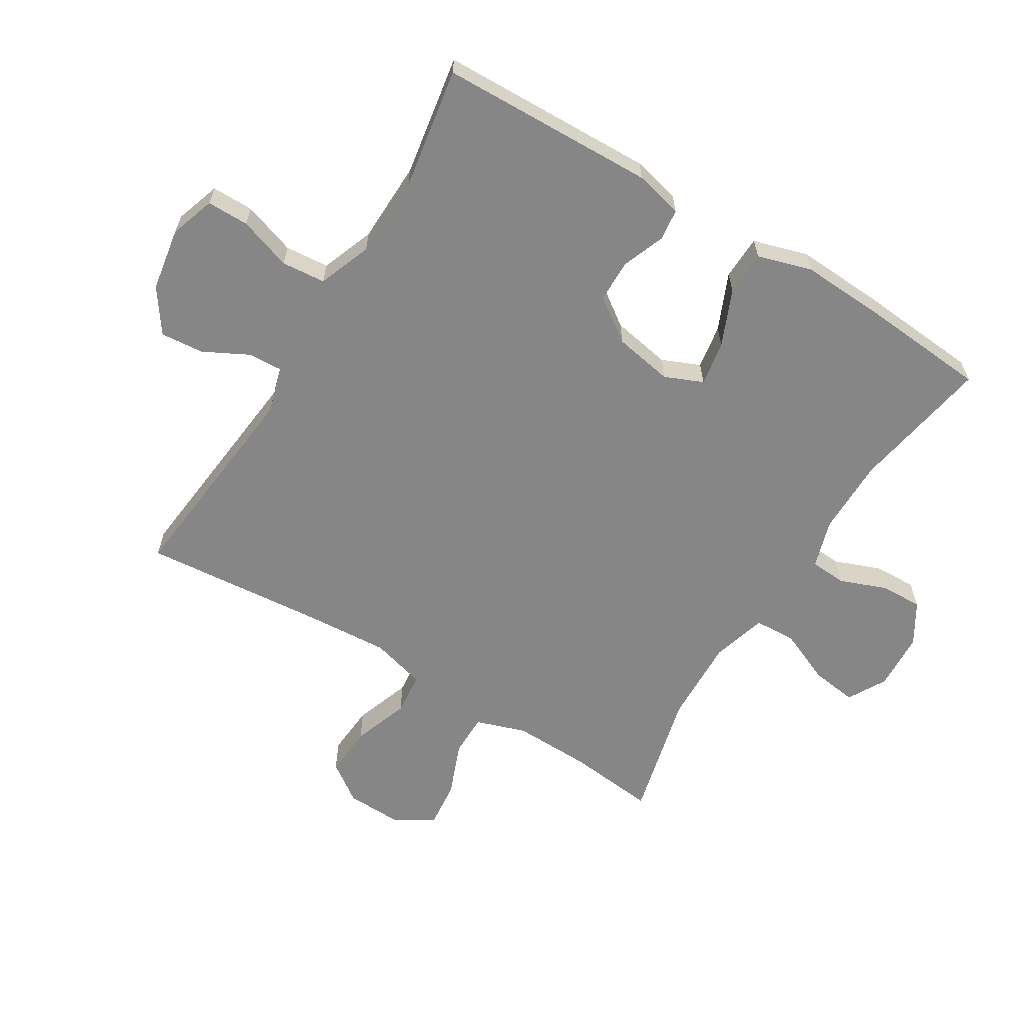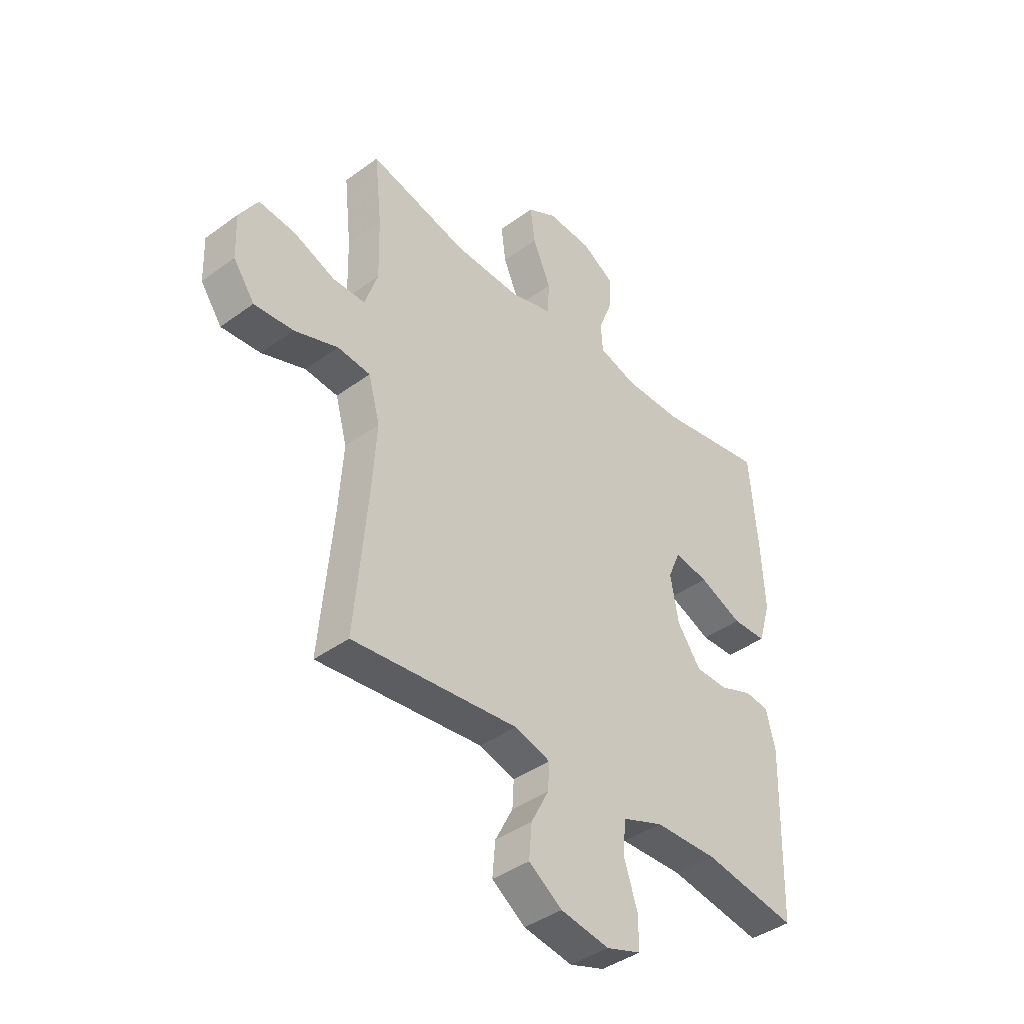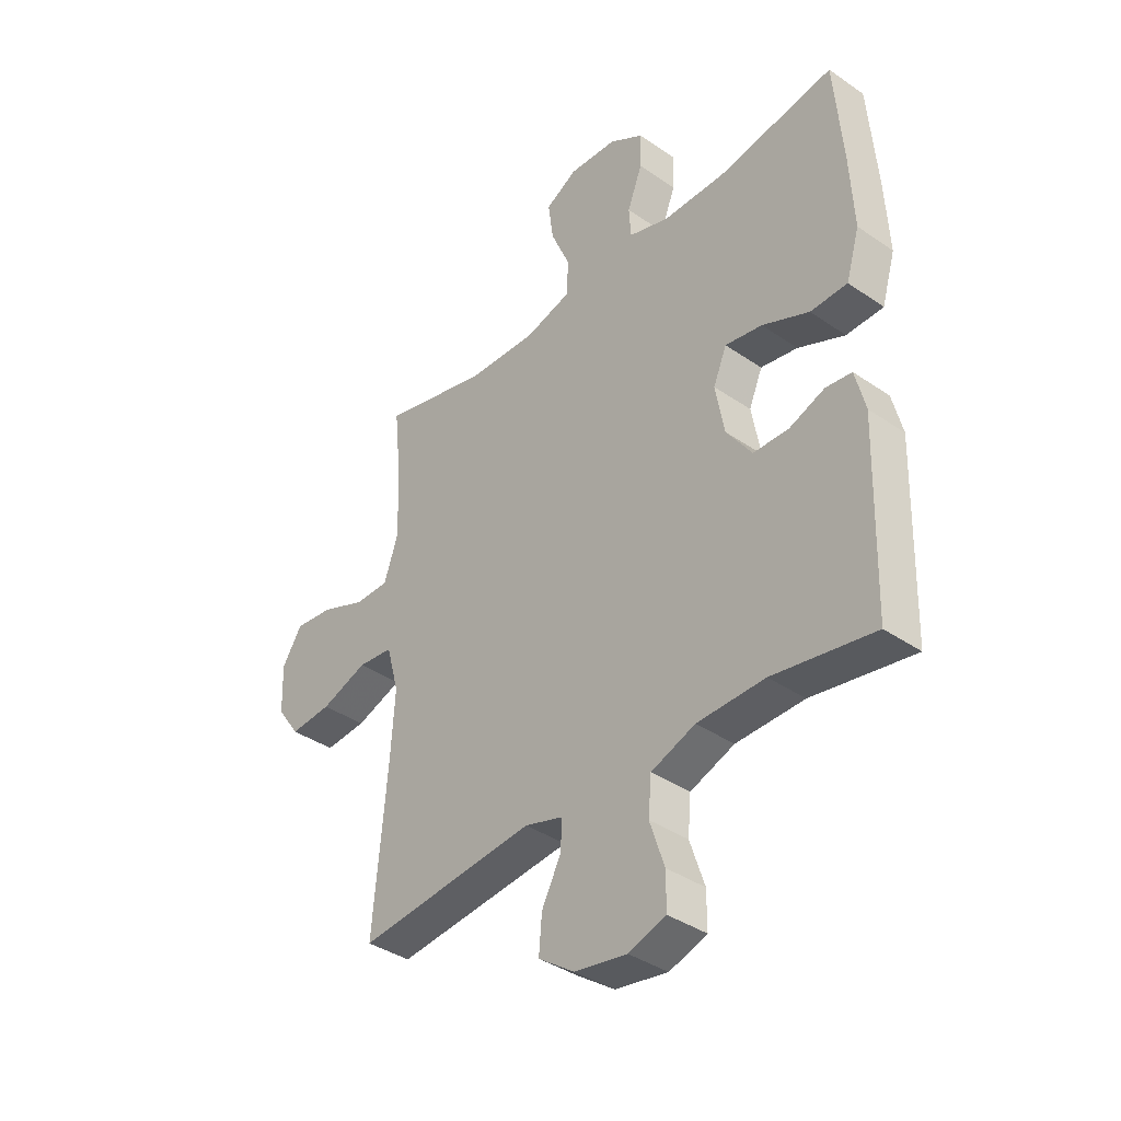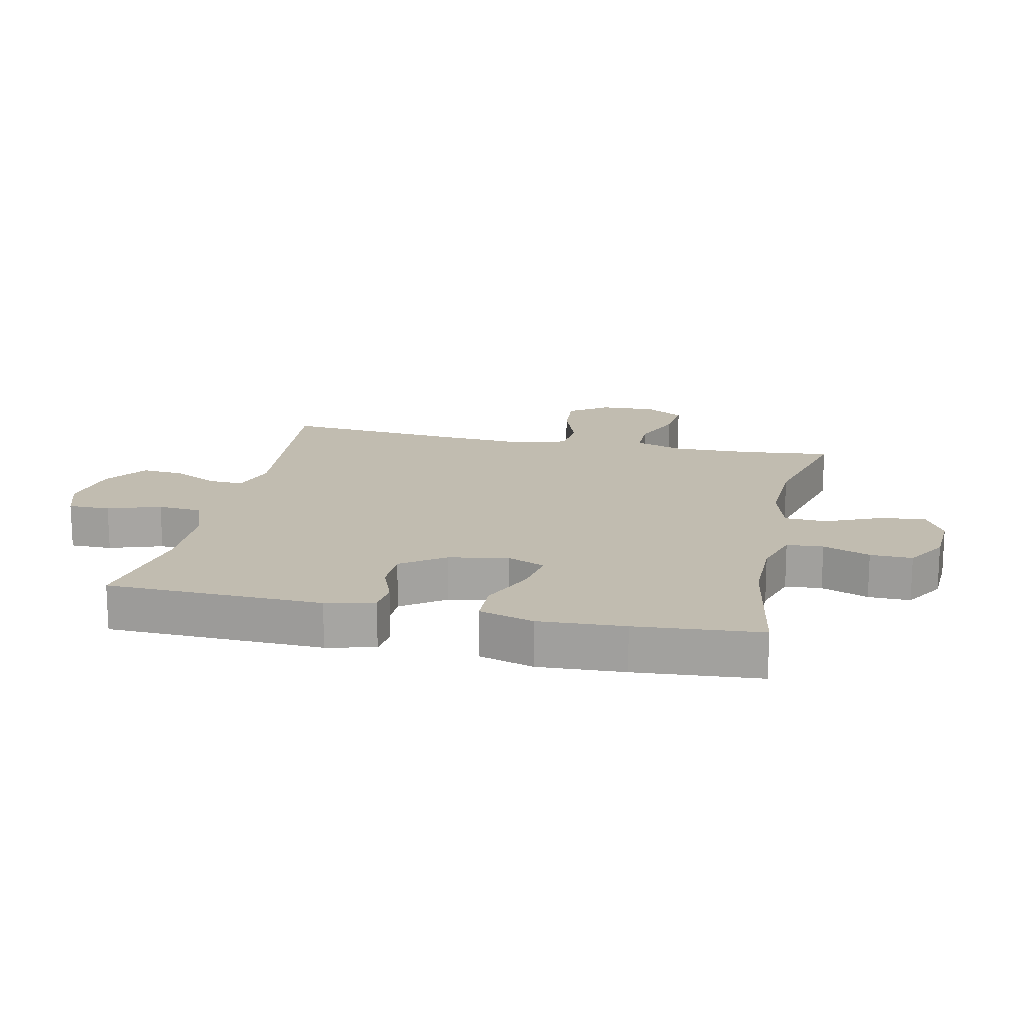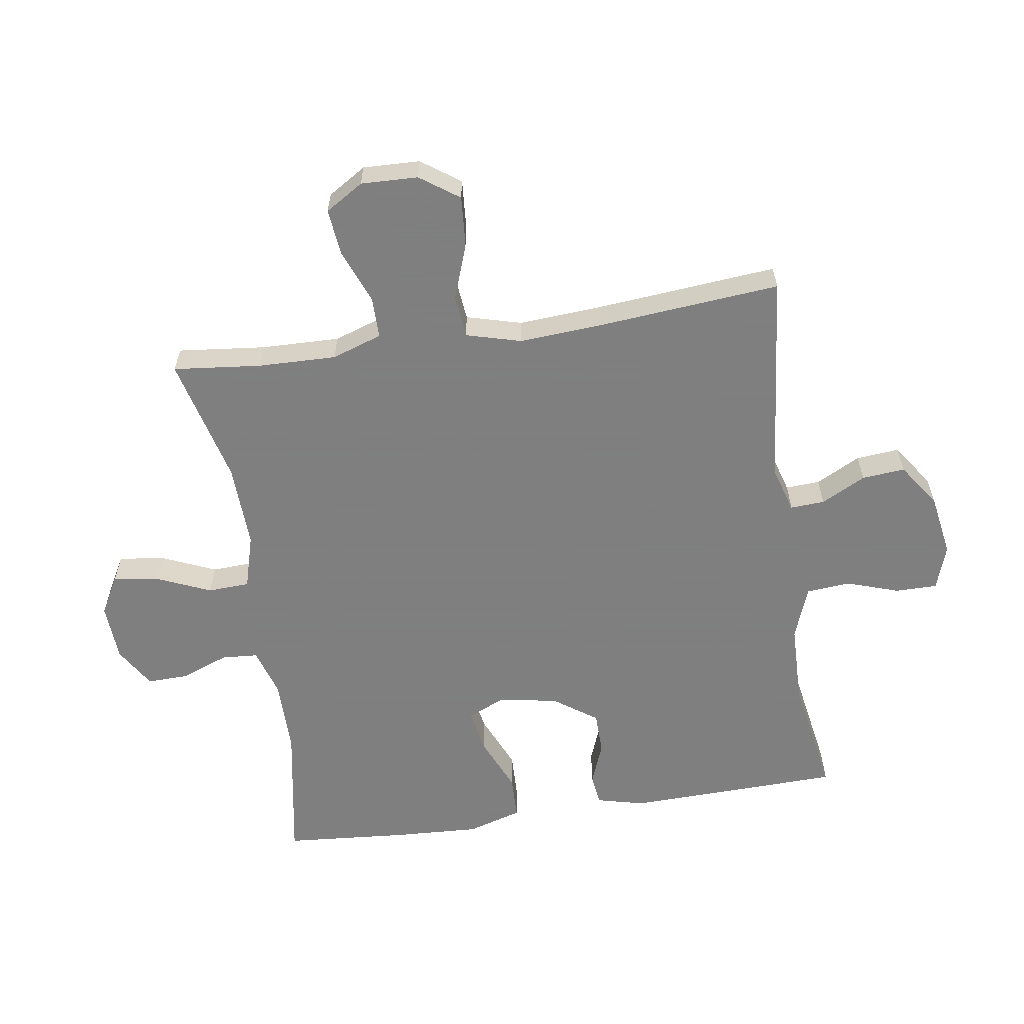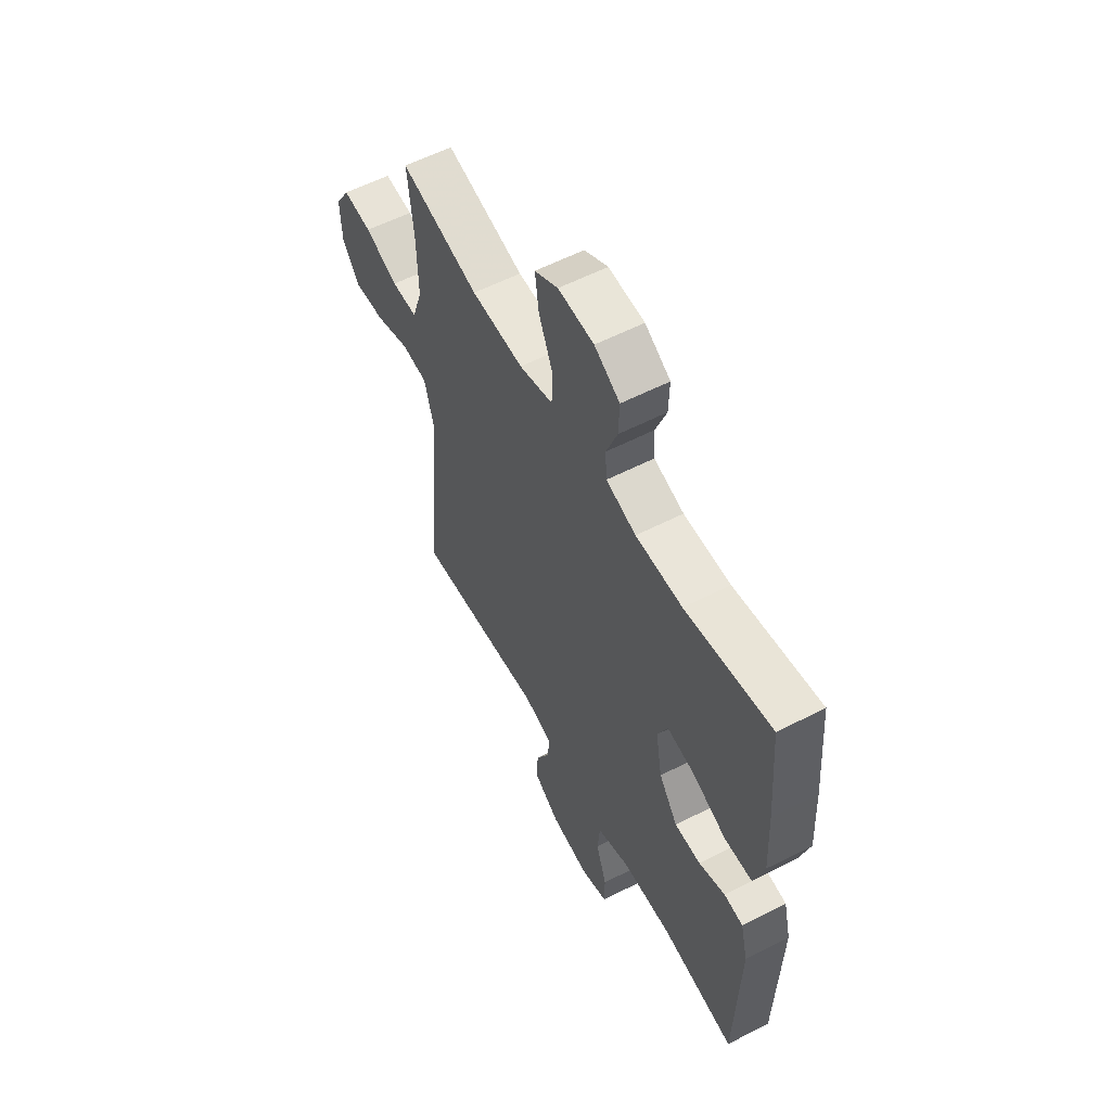
<metadata>
{"format":"obj","ext":"obj","renderer":"f3d","projection":"perspective","resolution":1024,"background":"white","views":[{"elev":-62.2,"azim":-121.5,"up":"+Y"},{"elev":-40.9,"azim":131.8,"up":"+Z"},{"elev":-38.1,"azim":-131.2,"up":"+Z"},{"elev":16.5,"azim":-77.8,"up":"+Y"},{"elev":-59.9,"azim":98.6,"up":"+Y"},{"elev":57.8,"azim":-118.0,"up":"+Z"}]}
</metadata>
<code>
v 0.5 0.07 -0.5
v 0.157 0.07 -0.465
v 0.083 0.07 -0.487
v 0.086 0.07 -0.542
v 0.123 0.07 -0.613
v 0.129 0.07 -0.682
v 0.06 0.07 -0.73
v -0.041 0.07 -0.747
v -0.113 0.07 -0.723
v -0.113 0.07 -0.656
v -0.085 0.07 -0.572
v -0.091 0.07 -0.502
v -0.176 0.07 -0.47
v -0.306 0.07 -0.467
v -0.5 0.07 -0.5
v -0.51 0.07 -0.156
v -0.491 0.07 -0.079
v -0.441 0.07 -0.073
v -0.373 0.07 -0.099
v -0.305 0.07 -0.098
v -0.256 0.07 -0.029
v -0.239 0.07 0.065
v -0.265 0.07 0.126
v -0.336 0.07 0.114
v -0.426 0.07 0.075
v -0.497 0.07 0.077
v -0.523 0.07 0.164
v -0.516 0.07 0.301
v -0.5 0.07 0.5
v -0.277 0.07 0.461
v -0.156 0.07 0.461
v -0.078 0.07 0.485
v -0.074 0.07 0.543
v -0.103 0.07 0.618
v -0.105 0.07 0.685
v -0.039 0.07 0.725
v 0.054 0.07 0.73
v 0.115 0.07 0.696
v 0.105 0.07 0.622
v 0.068 0.07 0.536
v 0.071 0.07 0.469
v 0.159 0.07 0.444
v 0.295 0.07 0.449
v 0.5 0.07 0.5
v 0.485 0.07 0.359
v 0.482 0.07 0.234
v 0.509 0.07 0.154
v 0.576 0.07 0.154
v 0.662 0.07 0.188
v 0.737 0.07 0.196
v 0.775 0.07 0.135
v 0.772 0.07 0.044
v 0.728 0.07 -0.018
v 0.647 0.07 -0.012
v 0.557 0.07 0.02
v 0.489 0.07 0.013
v 0.465 0.07 -0.075
v 0.474 0.07 -0.209
v 0.5 0 -0.5
v 0.157 0 -0.465
v 0.083 0 -0.487
v 0.086 0 -0.542
v 0.123 0 -0.613
v 0.129 0 -0.682
v 0.06 0 -0.73
v -0.041 0 -0.747
v -0.113 0 -0.723
v -0.113 0 -0.656
v -0.085 0 -0.572
v -0.091 0 -0.502
v -0.176 0 -0.47
v -0.306 0 -0.467
v -0.5 0 -0.5
v -0.51 0 -0.156
v -0.491 0 -0.079
v -0.441 0 -0.073
v -0.373 0 -0.099
v -0.305 0 -0.098
v -0.256 0 -0.029
v -0.239 0 0.065
v -0.265 0 0.126
v -0.336 0 0.114
v -0.426 0 0.075
v -0.497 0 0.077
v -0.523 0 0.164
v -0.516 0 0.301
v -0.5 0 0.5
v -0.277 0 0.461
v -0.156 0 0.461
v -0.078 0 0.485
v -0.074 0 0.543
v -0.103 0 0.618
v -0.105 0 0.685
v -0.039 0 0.725
v 0.054 0 0.73
v 0.115 0 0.696
v 0.105 0 0.622
v 0.068 0 0.536
v 0.071 0 0.469
v 0.159 0 0.444
v 0.295 0 0.449
v 0.5 0 0.5
v 0.485 0 0.359
v 0.482 0 0.234
v 0.509 0 0.154
v 0.576 0 0.154
v 0.662 0 0.188
v 0.737 0 0.196
v 0.775 0 0.135
v 0.772 0 0.044
v 0.728 0 -0.018
v 0.647 0 -0.012
v 0.557 0 0.02
v 0.489 0 0.013
v 0.465 0 -0.075
v 0.474 0 -0.209
f 52 53 54 55
f 52 55 56
f 51 52 56
f 48 49 50 51
f 47 48 51 56
f 46 47 56 57
f 43 44 45
f 42 43 45 46
f 41 42 46 57
f 37 38 39 40
f 37 40 41
f 36 37 41
f 33 34 35 36
f 32 33 36 41
f 31 32 41 57
f 27 28 29 30
f 24 25 26 27
f 23 24 27 30
f 22 23 30 31
f 16 17 18 19
f 14 15 16 19
f 13 14 19 20
f 12 13 20 21
f 8 9 10 11
f 8 11 12
f 7 8 12
f 4 5 6 7
f 3 4 7 12
f 2 3 12 21
f 58 1 2 21
f 31 57 58
f 21 22 31 58
f 113 112 111 110
f 114 113 110
f 114 110 109
f 109 108 107 106
f 114 109 106 105
f 115 114 105 104
f 103 102 101
f 104 103 101 100
f 115 104 100 99
f 98 97 96 95
f 99 98 95
f 99 95 94
f 94 93 92 91
f 99 94 91 90
f 115 99 90 89
f 88 87 86 85
f 85 84 83 82
f 88 85 82 81
f 89 88 81 80
f 77 76 75 74
f 77 74 73 72
f 78 77 72 71
f 79 78 71 70
f 69 68 67 66
f 70 69 66
f 70 66 65
f 65 64 63 62
f 70 65 62 61
f 79 70 61 60
f 79 60 59 116
f 116 115 89
f 116 89 80 79
f 1 59 60 2
f 2 60 61 3
f 3 61 62 4
f 4 62 63 5
f 5 63 64 6
f 6 64 65 7
f 7 65 66 8
f 8 66 67 9
f 9 67 68 10
f 10 68 69 11
f 11 69 70 12
f 12 70 71 13
f 13 71 72 14
f 14 72 73 15
f 15 73 74 16
f 16 74 75 17
f 17 75 76 18
f 18 76 77 19
f 19 77 78 20
f 20 78 79 21
f 21 79 80 22
f 22 80 81 23
f 23 81 82 24
f 24 82 83 25
f 25 83 84 26
f 26 84 85 27
f 27 85 86 28
f 28 86 87 29
f 29 87 88 30
f 30 88 89 31
f 31 89 90 32
f 32 90 91 33
f 33 91 92 34
f 34 92 93 35
f 35 93 94 36
f 36 94 95 37
f 37 95 96 38
f 38 96 97 39
f 39 97 98 40
f 40 98 99 41
f 41 99 100 42
f 42 100 101 43
f 43 101 102 44
f 44 102 103 45
f 45 103 104 46
f 46 104 105 47
f 47 105 106 48
f 48 106 107 49
f 49 107 108 50
f 50 108 109 51
f 51 109 110 52
f 52 110 111 53
f 53 111 112 54
f 54 112 113 55
f 55 113 114 56
f 56 114 115 57
f 57 115 116 58
f 58 116 59 1

</code>
